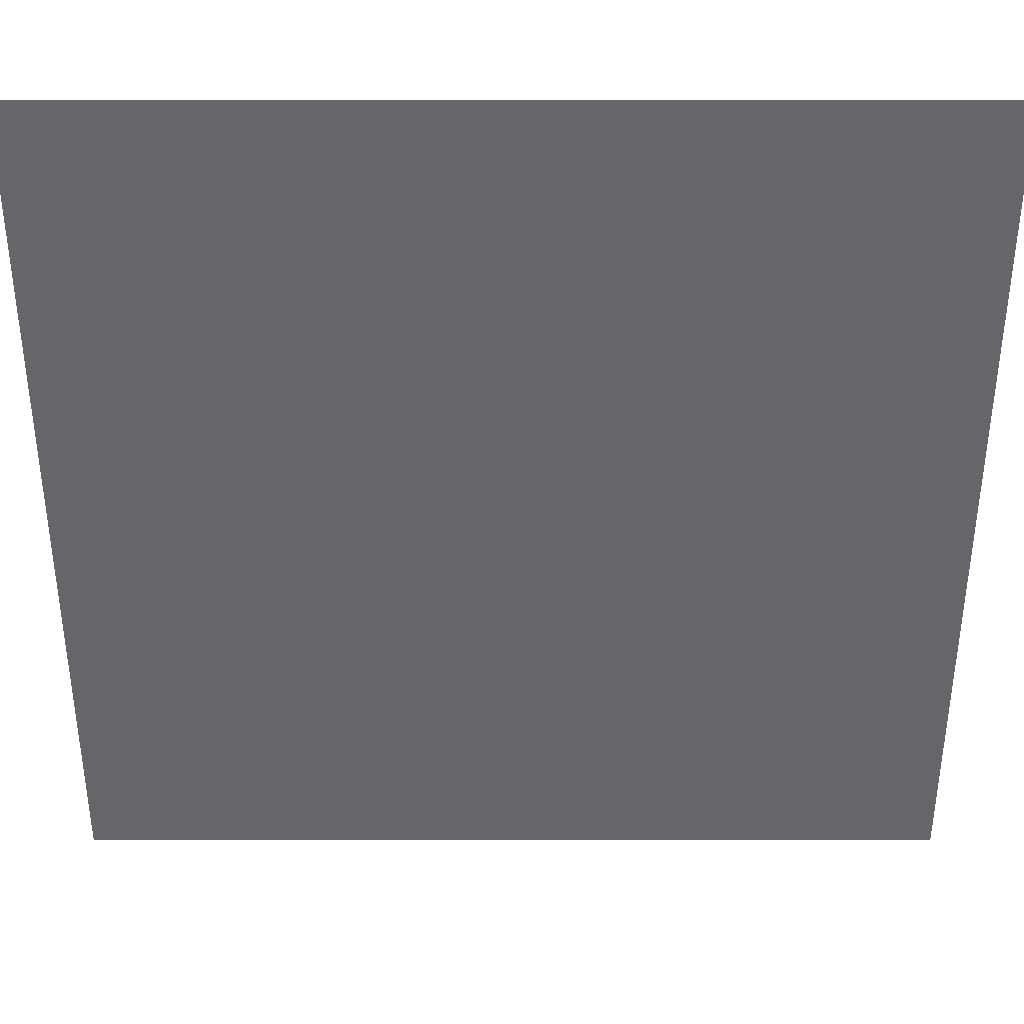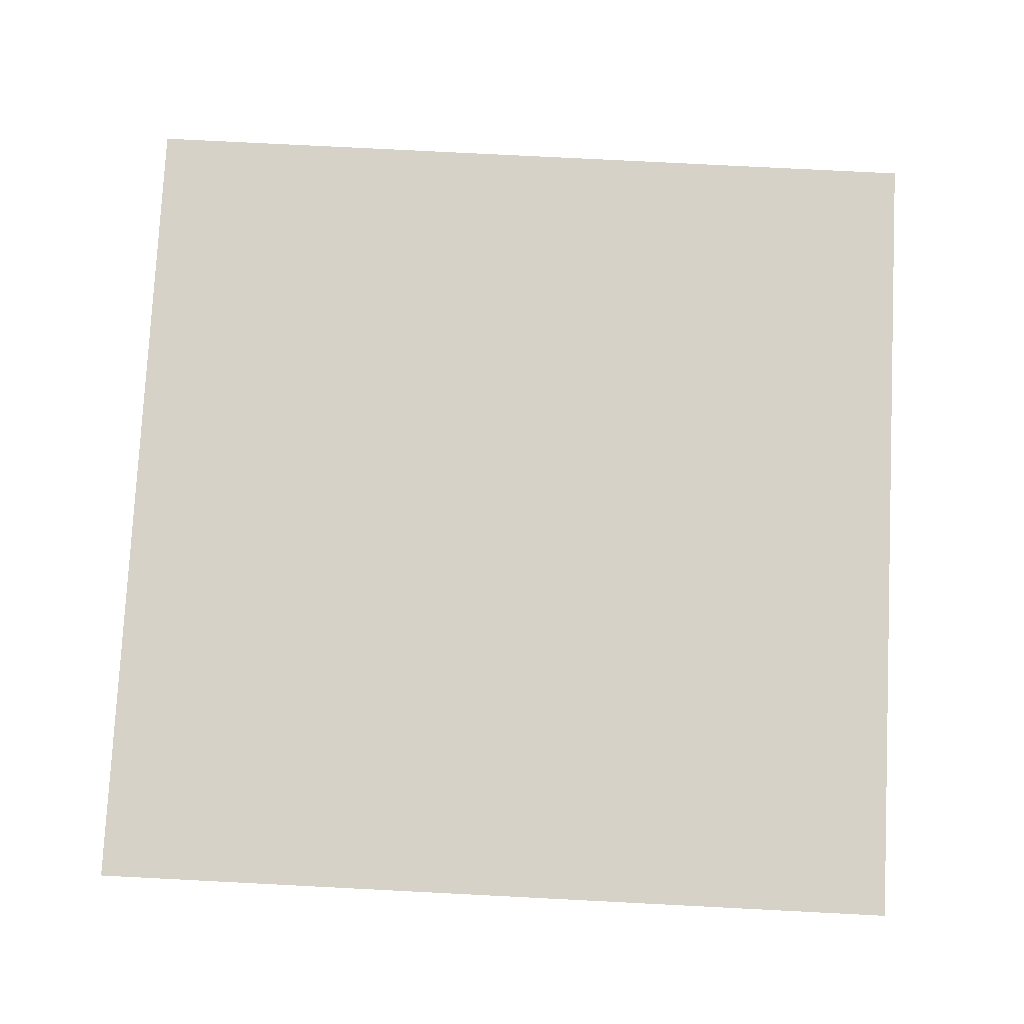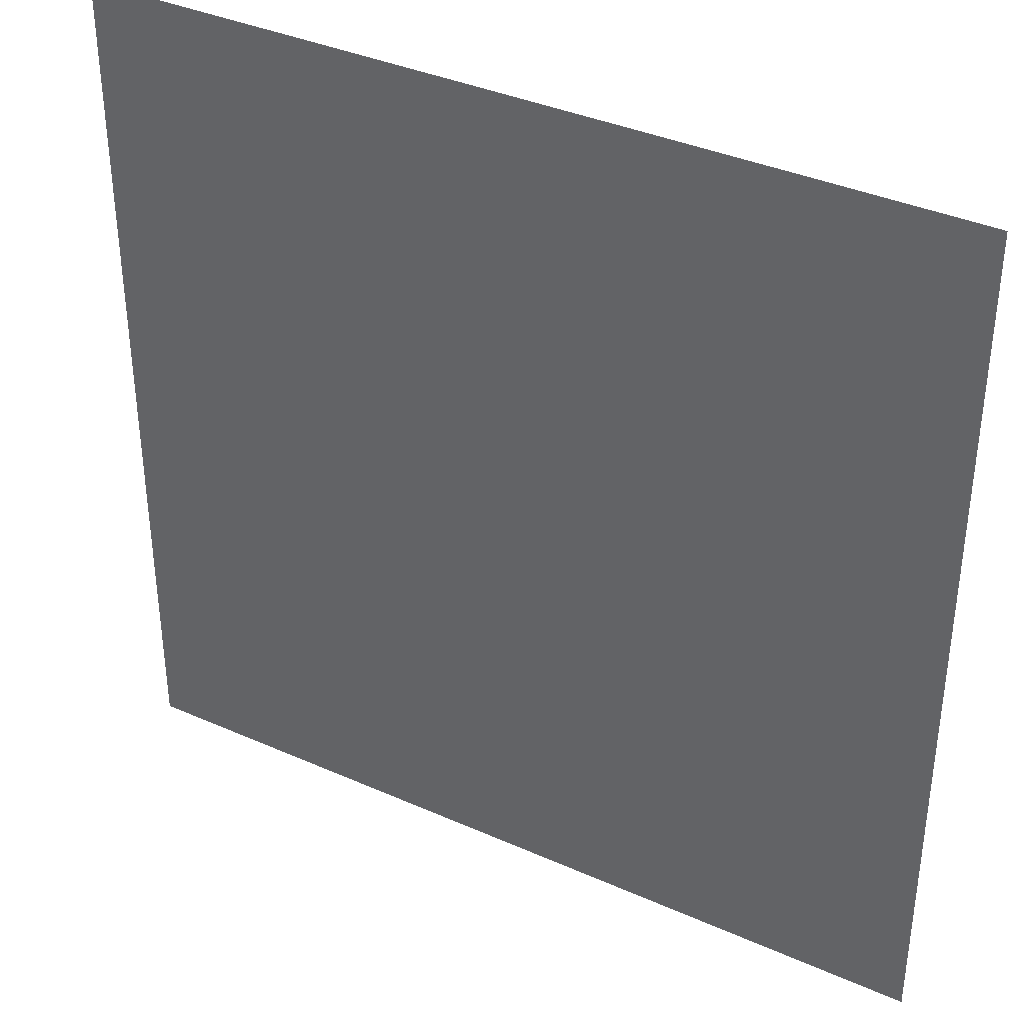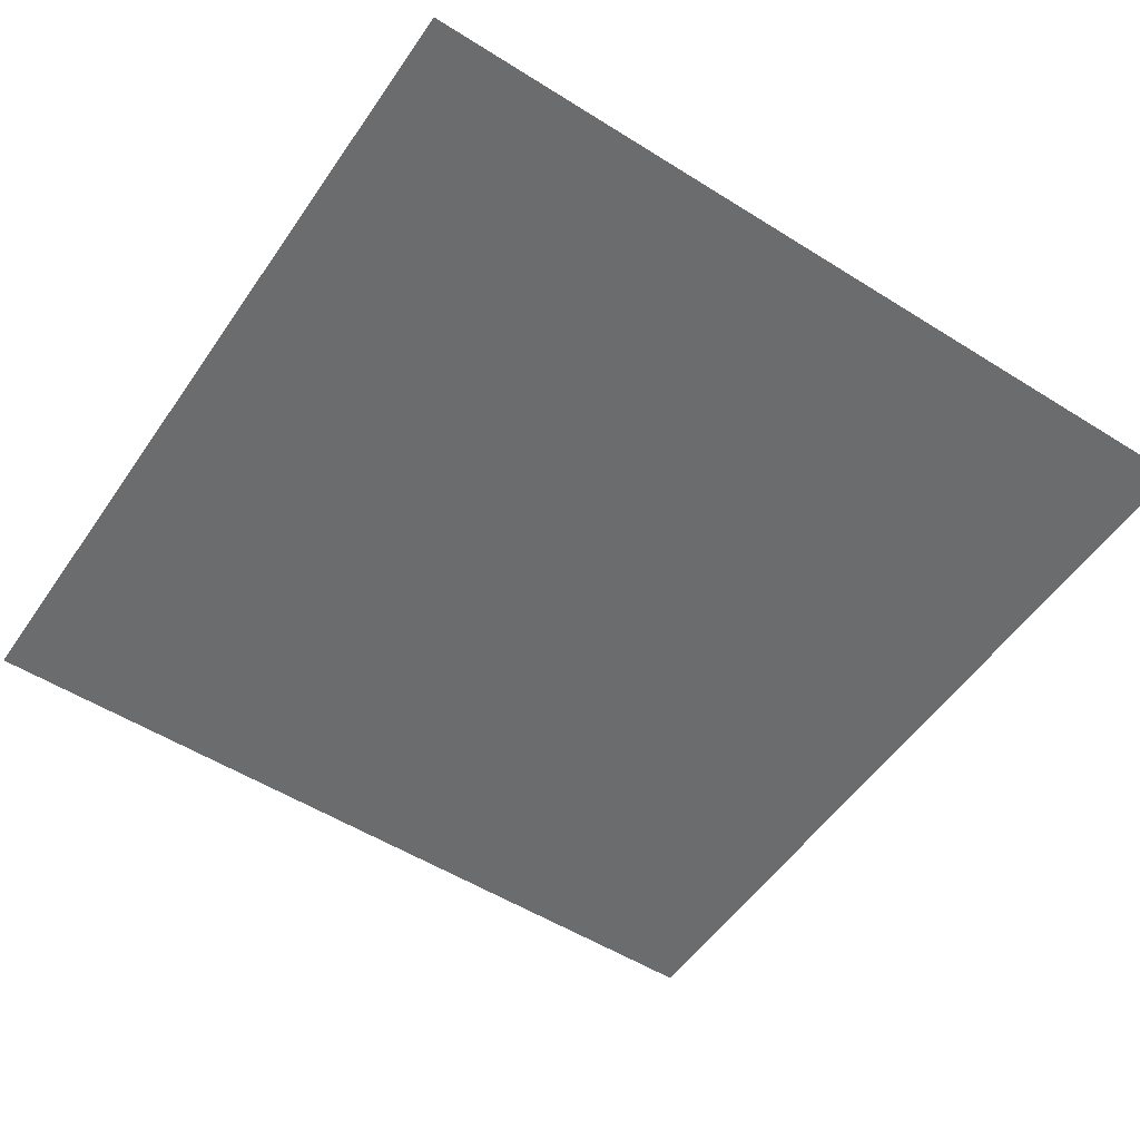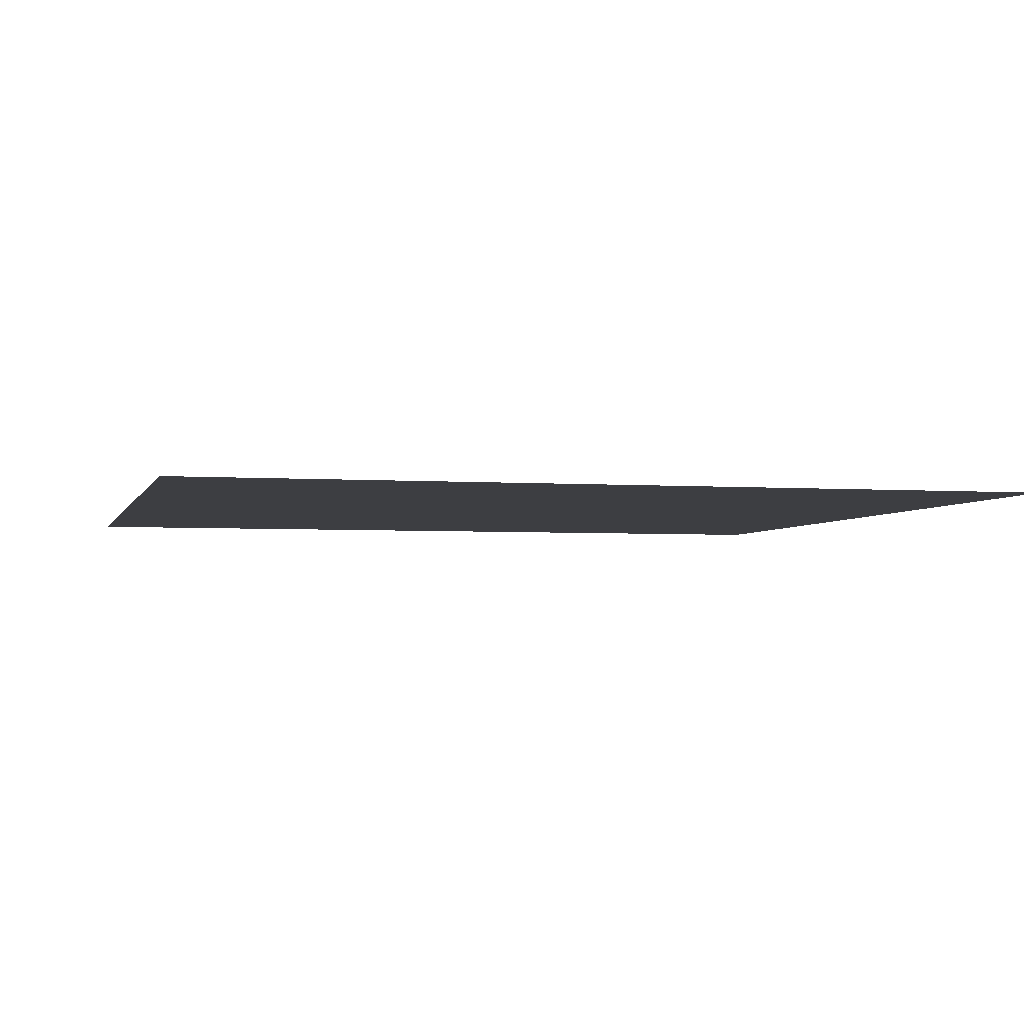
<metadata>
{"format":"obj","ext":"obj","renderer":"f3d","projection":"perspective","resolution":1024,"background":"white","views":[{"elev":38.3,"azim":180.0,"up":"+Y"},{"elev":78.2,"azim":2.9,"up":"+Z"},{"elev":37.5,"azim":-150.4,"up":"+Y"},{"elev":-53.6,"azim":146.2,"up":"+Z"},{"elev":-3.5,"azim":75.9,"up":"+Z"}]}
</metadata>
<code>
o square1
v 0 0 0
v 0 0.3333 0
v 0.3333 0 0
v 0.6667 0 0
v 1 0 0
v 1 0.3333 0
v 1 0.6667 0
v 0.3333 0.6667 0
v 0.6667 0.6667 0
v 0.3333 0.3333 0
v 0 0.6667 0
v 0.6667 0.3333 0
v 0 1 0
v 0.3333 1 0
v 0.6667 1 0
v 1 1 0
f 4 12 6 5
f 12 9 7 6
f 9 15 16 7
f 3 10 12 4
f 10 8 9 12
f 8 14 15 9
f 1 2 10 3
f 2 11 8 10
f 11 13 14 8

</code>
